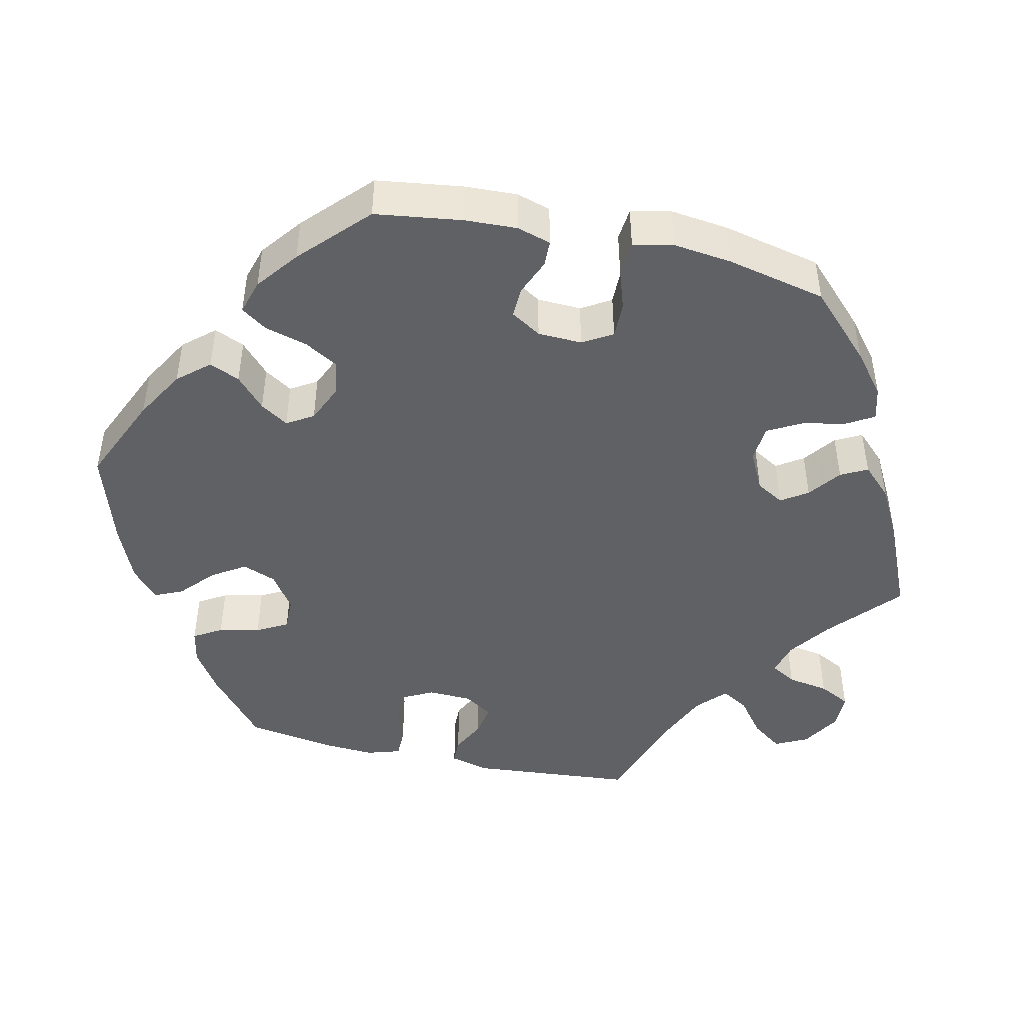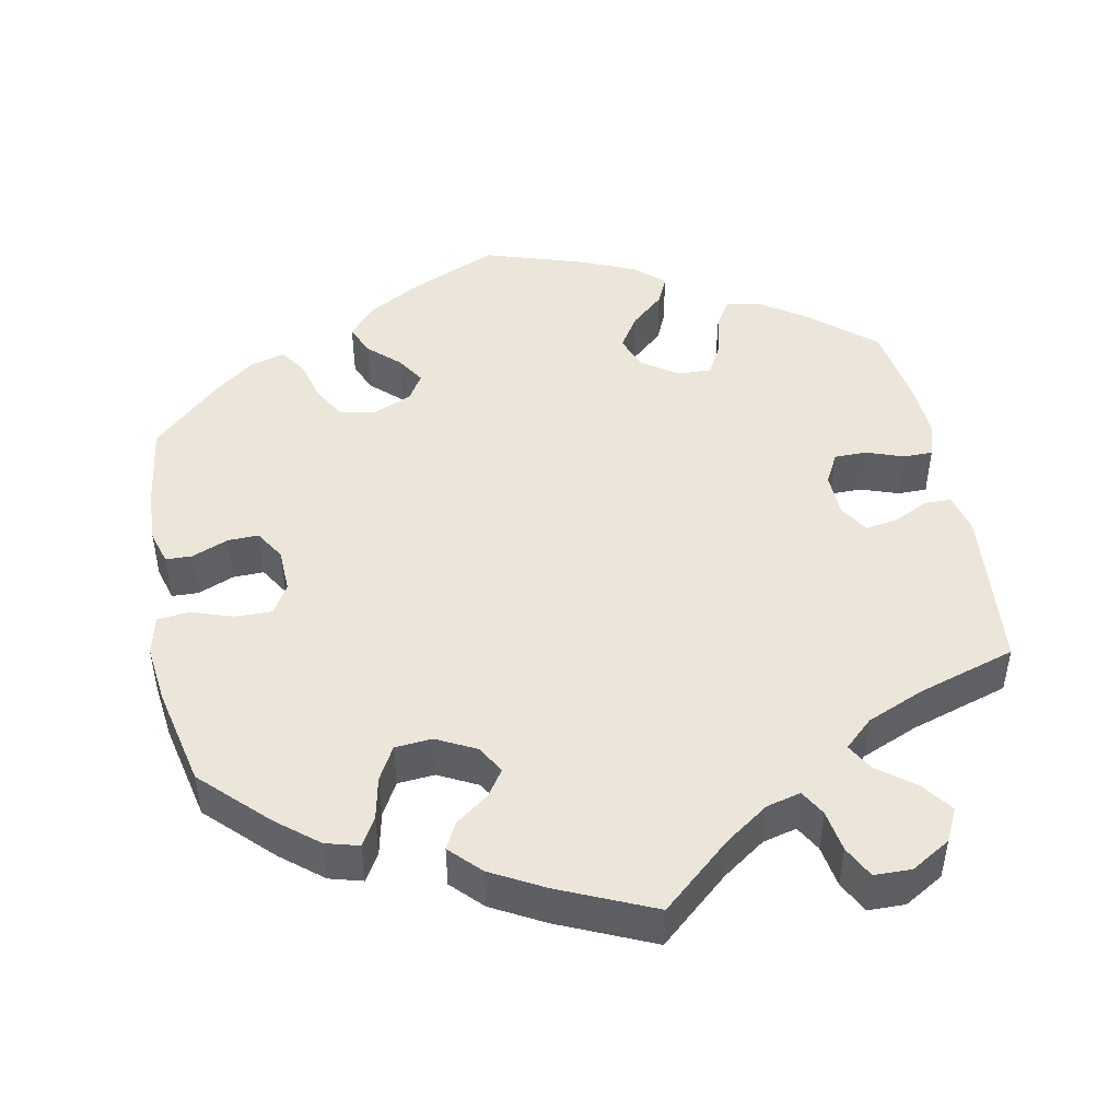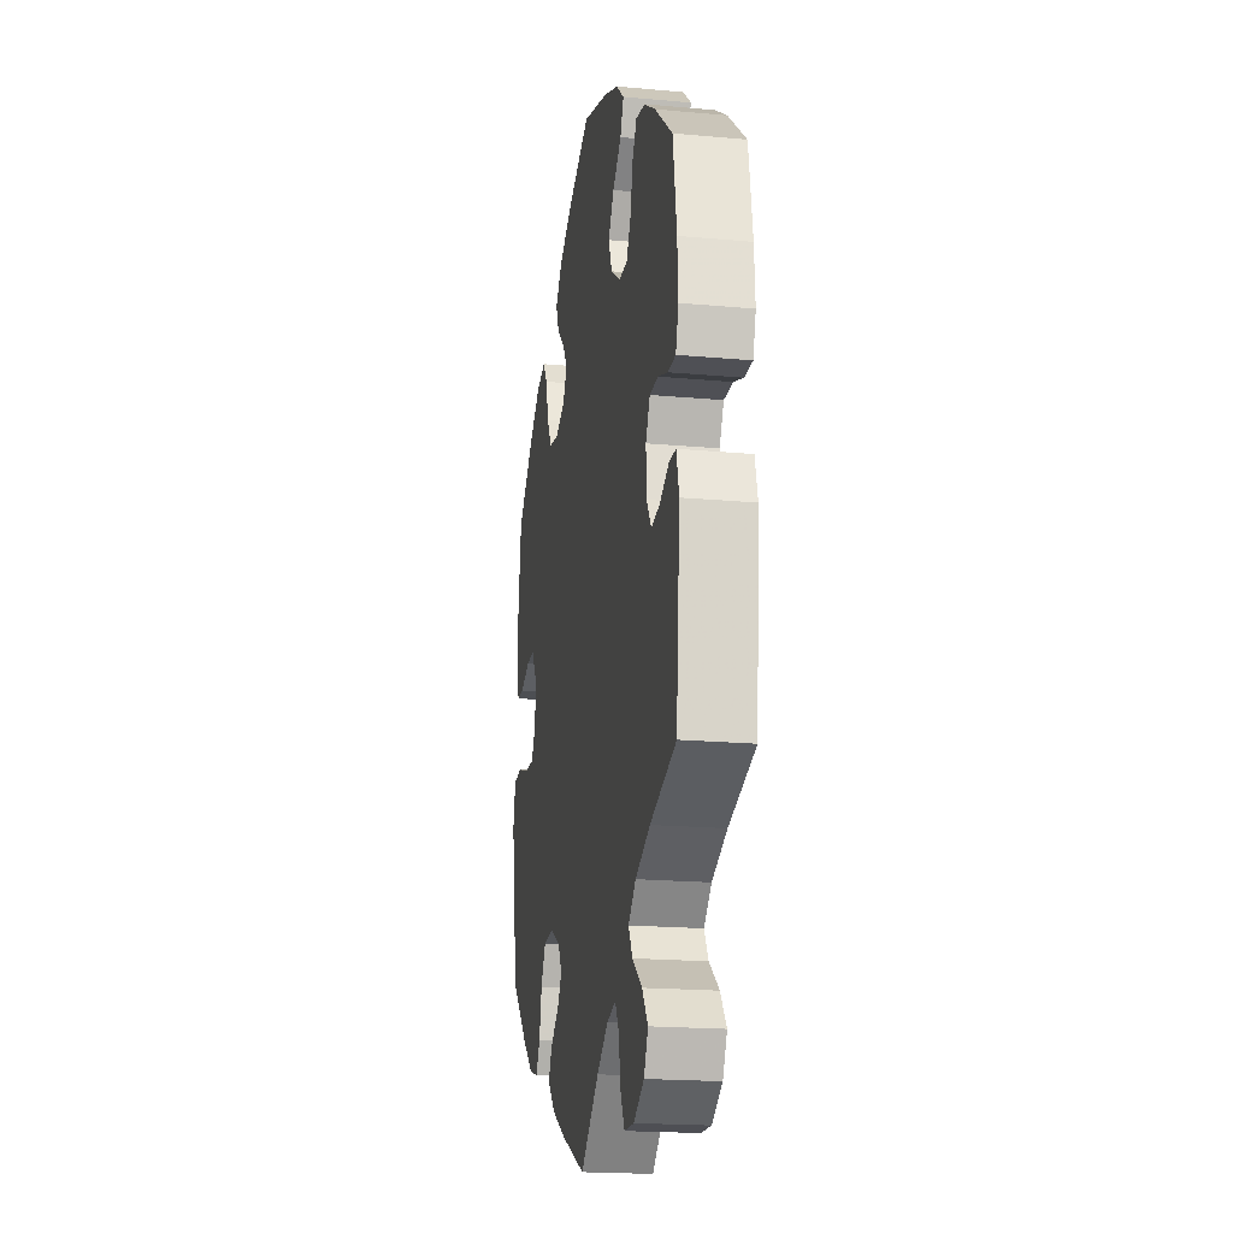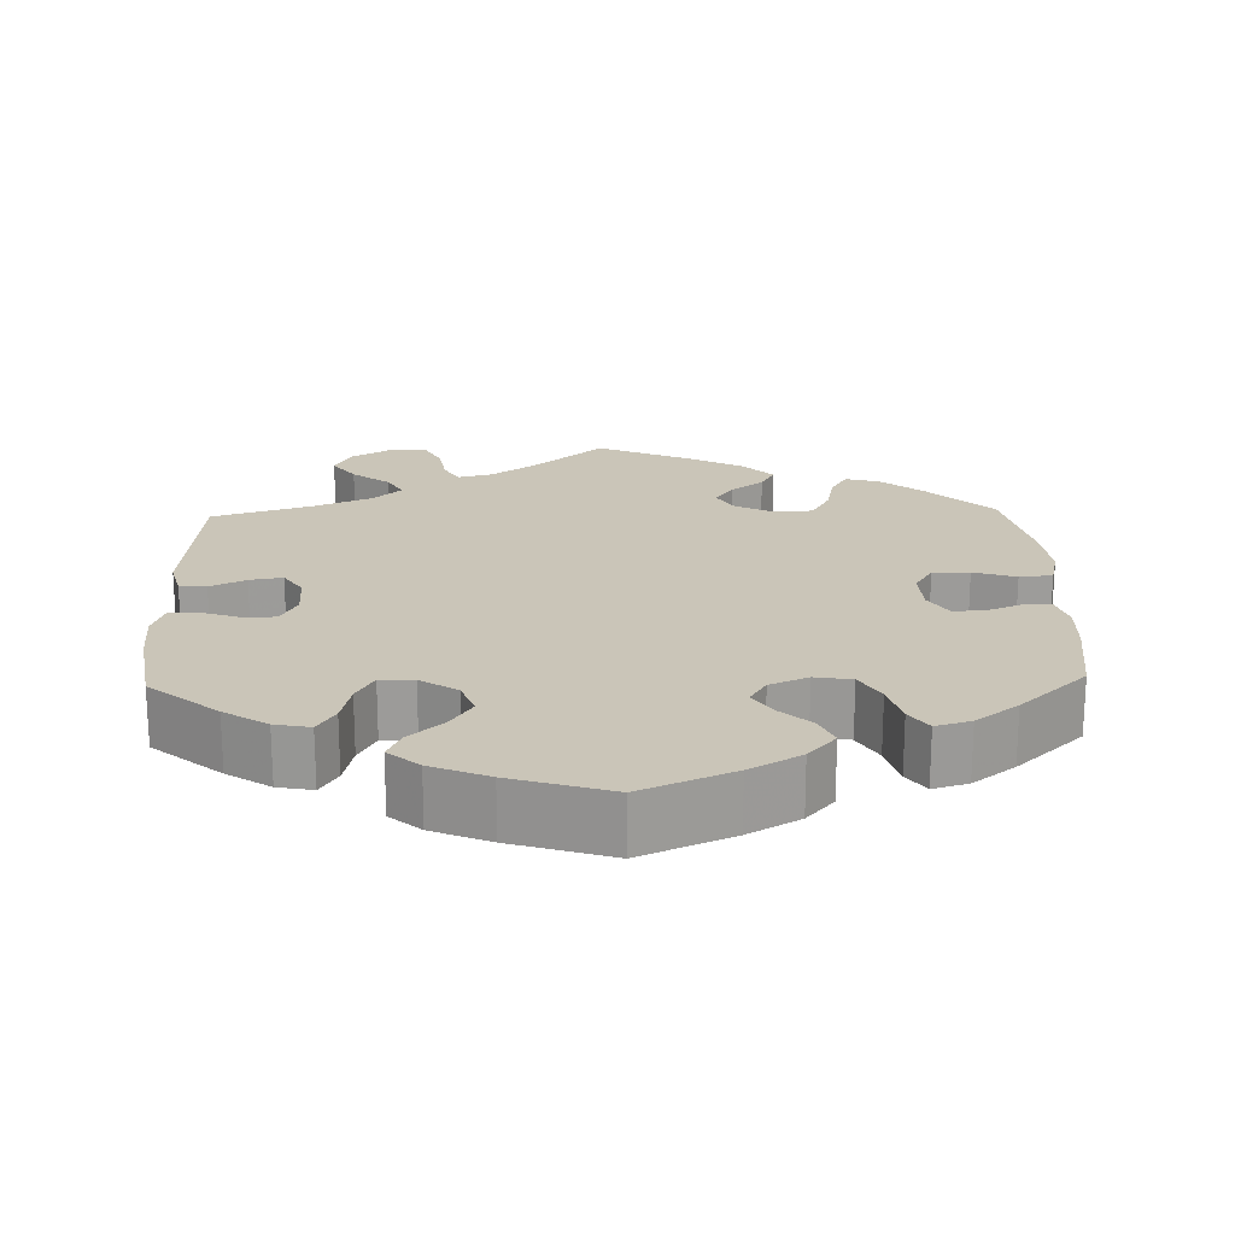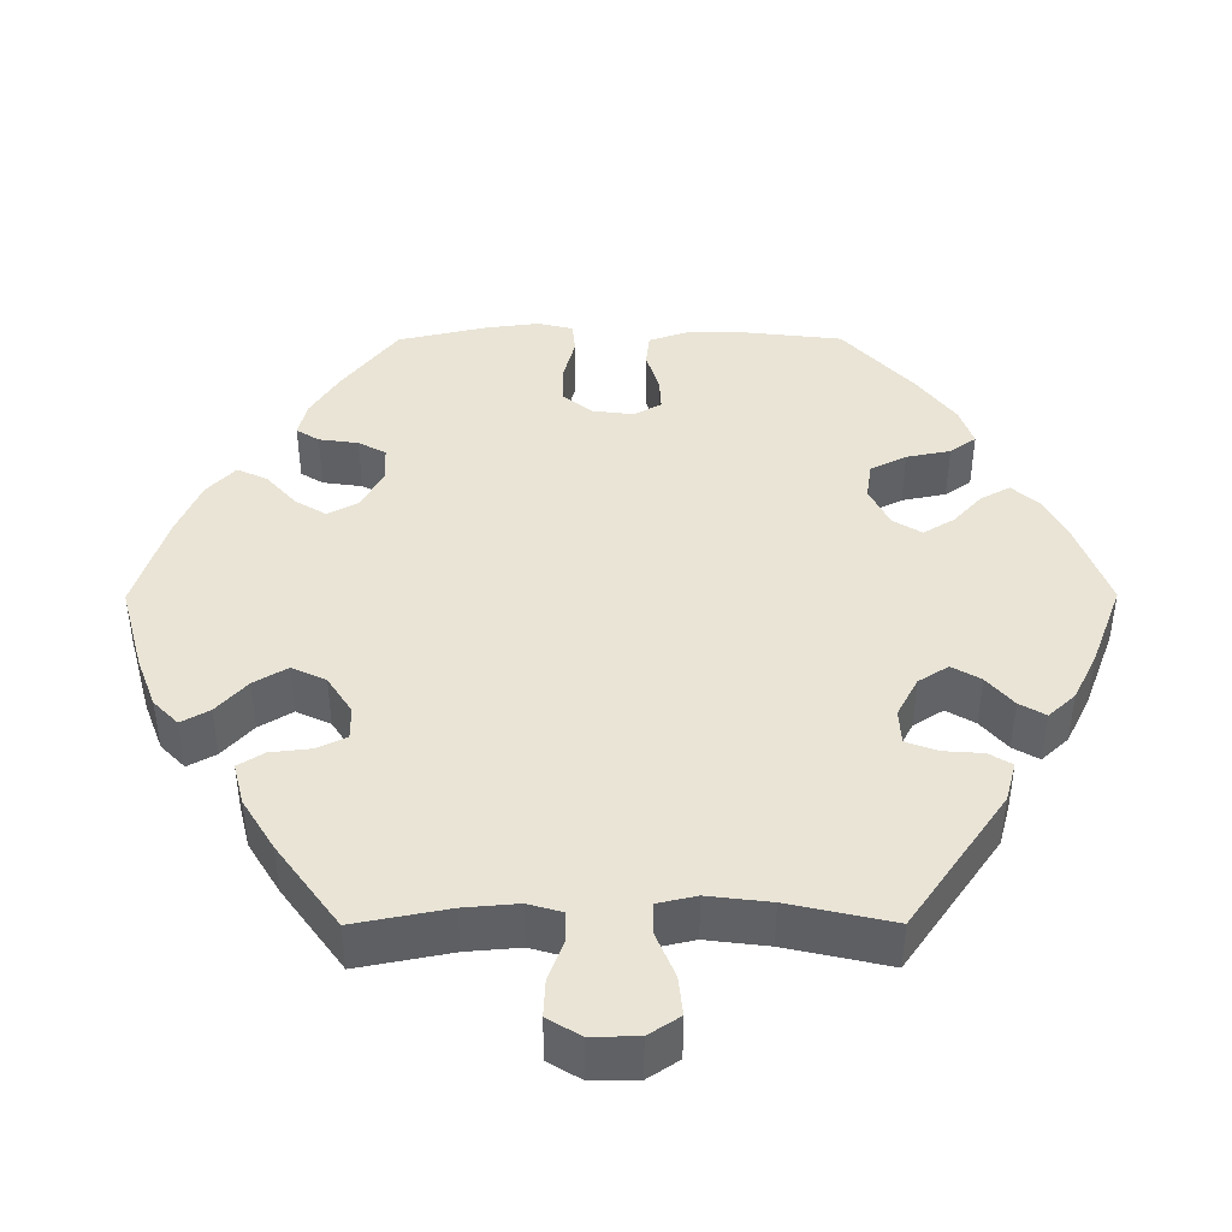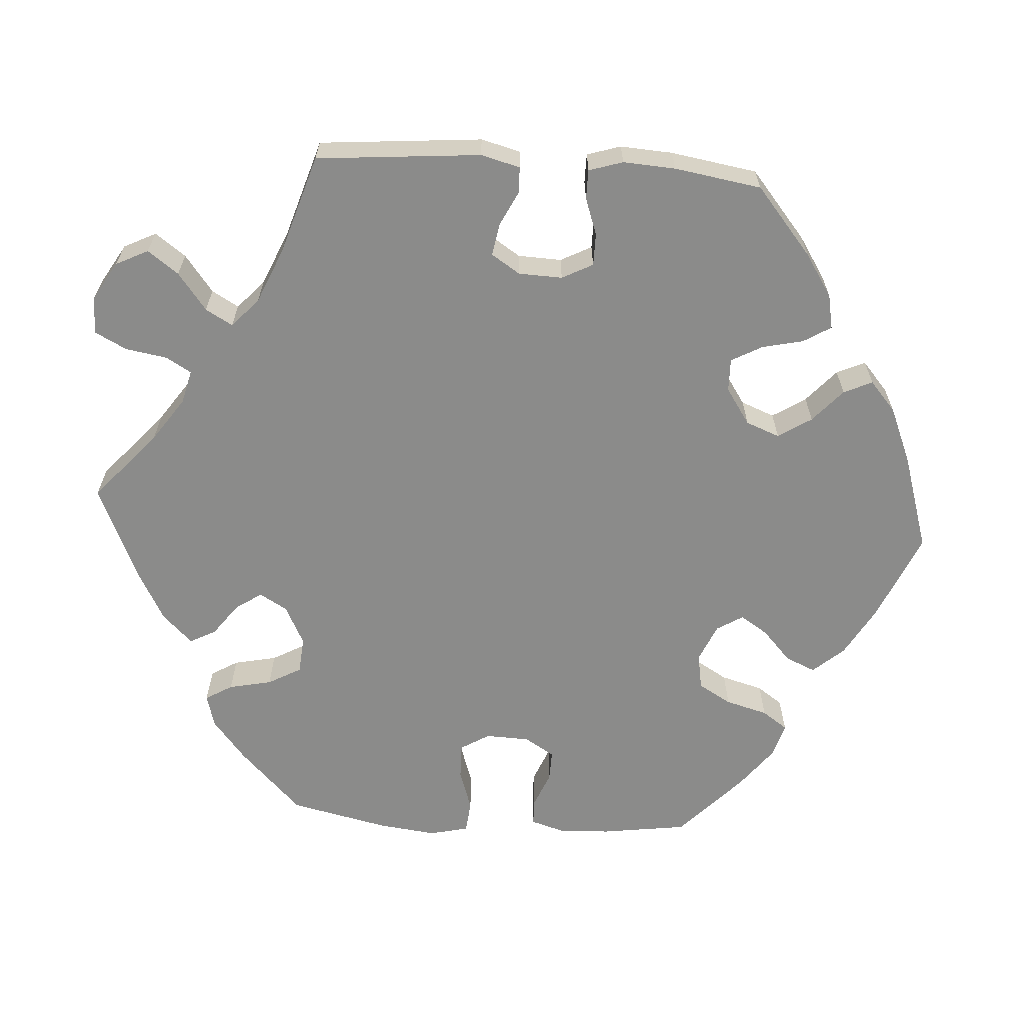
<metadata>
{"format":"obj","ext":"obj","renderer":"f3d","projection":"perspective","resolution":1024,"background":"white","views":[{"elev":-45.6,"azim":77.1,"up":"+Y"},{"elev":47.2,"azim":168.9,"up":"+Y"},{"elev":-19.4,"azim":-99.7,"up":"+Z"},{"elev":20.3,"azim":-1.7,"up":"+Y"},{"elev":42.6,"azim":-150.2,"up":"+Y"},{"elev":-63.7,"azim":-93.9,"up":"+Y"}]}
</metadata>
<code>
v -0.091 0.07 -0.499
v -0.147 0.07 -0.46
v -0.191 0.07 -0.449
v -0.21 0.07 -0.482
v -0.219 0.07 -0.536
v -0.24 0.07 -0.577
v -0.288 0.07 -0.578
v -0.339 0.07 -0.548
v -0.36 0.07 -0.506
v -0.331 0.07 -0.466
v -0.283 0.07 -0.429
v -0.263 0.07 -0.394
v -0.3 0.07 -0.36
v -0.373 0.07 -0.329
v -0.501 0.07 -0.289
v -0.52 0.07 -0.076
v -0.507 0.07 -0.025
v -0.473 0.07 -0.024
v -0.428 0.07 -0.046
v -0.386 0.07 -0.053
v -0.362 0.07 -0.016
v -0.36 0.07 0.041
v -0.381 0.07 0.081
v -0.423 0.07 0.081
v -0.471 0.07 0.064
v -0.509 0.07 0.064
v -0.523 0.07 0.108
v -0.519 0.07 0.176
v -0.501 0.07 0.289
v -0.414 0.07 0.362
v -0.359 0.07 0.398
v -0.314 0.07 0.407
v -0.292 0.07 0.371
v -0.28 0.07 0.318
v -0.258 0.07 0.278
v -0.215 0.07 0.279
v -0.168 0.07 0.311
v -0.151 0.07 0.355
v -0.179 0.07 0.398
v -0.222 0.07 0.436
v -0.239 0.07 0.473
v -0.2 0.07 0.507
v -0.127 0.07 0.538
v -0.001 0.07 0.578
v 0.115 0.07 0.528
v 0.18 0.07 0.491
v 0.215 0.07 0.451
v 0.198 0.07 0.412
v 0.158 0.07 0.375
v 0.135 0.07 0.339
v 0.156 0.07 0.305
v 0.205 0.07 0.284
v 0.252 0.07 0.292
v 0.277 0.07 0.335
v 0.292 0.07 0.39
v 0.315 0.07 0.423
v 0.36 0.07 0.41
v 0.414 0.07 0.369
v 0.5 0.07 0.289
v 0.516 0.07 0.177
v 0.519 0.07 0.11
v 0.506 0.07 0.066
v 0.472 0.07 0.065
v 0.425 0.07 0.084
v 0.385 0.07 0.085
v 0.361 0.07 0.046
v 0.359 0.07 -0.011
v 0.382 0.07 -0.049
v 0.429 0.07 -0.048
v 0.483 0.07 -0.03
v 0.525 0.07 -0.034
v 0.537 0.07 -0.085
v 0.528 0.07 -0.161
v 0.5 0.07 -0.289
v 0.418 0.07 -0.37
v 0.365 0.07 -0.413
v 0.322 0.07 -0.425
v 0.301 0.07 -0.39
v 0.289 0.07 -0.334
v 0.265 0.07 -0.291
v 0.217 0.07 -0.287
v 0.166 0.07 -0.313
v 0.145 0.07 -0.349
v 0.168 0.07 -0.383
v 0.21 0.07 -0.414
v 0.228 0.07 -0.448
v 0.19 0.07 -0.487
v 0.122 0.07 -0.524
v 0 0.07 -0.578
v -0.091 0 -0.499
v -0.147 0 -0.46
v -0.191 0 -0.449
v -0.21 0 -0.482
v -0.219 0 -0.536
v -0.24 0 -0.577
v -0.288 0 -0.578
v -0.339 0 -0.548
v -0.36 0 -0.506
v -0.331 0 -0.466
v -0.283 0 -0.429
v -0.263 0 -0.394
v -0.3 0 -0.36
v -0.373 0 -0.329
v -0.501 0 -0.289
v -0.52 0 -0.076
v -0.507 0 -0.025
v -0.473 0 -0.024
v -0.428 0 -0.046
v -0.386 0 -0.053
v -0.362 0 -0.016
v -0.36 0 0.041
v -0.381 0 0.081
v -0.423 0 0.081
v -0.471 0 0.064
v -0.509 0 0.064
v -0.523 0 0.108
v -0.519 0 0.176
v -0.501 0 0.289
v -0.414 0 0.362
v -0.359 0 0.398
v -0.314 0 0.407
v -0.292 0 0.371
v -0.28 0 0.318
v -0.258 0 0.278
v -0.215 0 0.279
v -0.168 0 0.311
v -0.151 0 0.355
v -0.179 0 0.398
v -0.222 0 0.436
v -0.239 0 0.473
v -0.2 0 0.507
v -0.127 0 0.538
v -0.001 0 0.578
v 0.115 0 0.528
v 0.18 0 0.491
v 0.215 0 0.451
v 0.198 0 0.412
v 0.158 0 0.375
v 0.135 0 0.339
v 0.156 0 0.305
v 0.205 0 0.284
v 0.252 0 0.292
v 0.277 0 0.335
v 0.292 0 0.39
v 0.315 0 0.423
v 0.36 0 0.41
v 0.414 0 0.369
v 0.5 0 0.289
v 0.516 0 0.177
v 0.519 0 0.11
v 0.506 0 0.066
v 0.472 0 0.065
v 0.425 0 0.084
v 0.385 0 0.085
v 0.361 0 0.046
v 0.359 0 -0.011
v 0.382 0 -0.049
v 0.429 0 -0.048
v 0.483 0 -0.03
v 0.525 0 -0.034
v 0.537 0 -0.085
v 0.528 0 -0.161
v 0.5 0 -0.289
v 0.418 0 -0.37
v 0.365 0 -0.413
v 0.322 0 -0.425
v 0.301 0 -0.39
v 0.289 0 -0.334
v 0.265 0 -0.291
v 0.217 0 -0.287
v 0.166 0 -0.313
v 0.145 0 -0.349
v 0.168 0 -0.383
v 0.21 0 -0.414
v 0.228 0 -0.448
v 0.19 0 -0.487
v 0.122 0 -0.524
v 0 0 -0.578
f 88 89 1
f 87 88 1 2
f 84 85 86 87
f 83 84 87 2
f 82 83 2 3
f 81 82 3
f 76 77 78 79
f 76 79 80
f 75 76 80
f 74 75 80
f 73 74 80 81
f 69 70 71 72
f 68 69 72 73
f 61 62 63 64
f 61 64 65
f 60 61 65
f 59 60 65
f 58 59 65 66
f 54 55 56 57
f 53 54 57 58
f 46 47 48 49
f 46 49 50
f 45 46 50
f 44 45 50
f 43 44 50
f 42 43 50 51
f 39 40 41 42
f 38 39 42 51
f 31 32 33 34
f 31 34 35
f 30 31 35
f 29 30 35
f 28 29 35
f 27 28 35 36
f 24 25 26 27
f 23 24 27 36
f 16 17 18 19
f 14 15 16 19
f 13 14 19 20
f 12 13 20 21
f 8 9 10 11
f 8 11 12
f 7 8 12
f 4 5 6 7
f 3 4 7 12
f 68 73 81 3
f 53 58 66
f 52 53 66 67
f 37 38 51 52
f 37 52 67
f 22 23 36 37
f 22 37 67 68
f 21 22 68
f 3 12 21 68
f 90 178 177
f 91 90 177 176
f 176 175 174 173
f 91 176 173 172
f 92 91 172 171
f 92 171 170
f 168 167 166 165
f 169 168 165
f 169 165 164
f 169 164 163
f 170 169 163 162
f 161 160 159 158
f 162 161 158 157
f 153 152 151 150
f 154 153 150
f 154 150 149
f 154 149 148
f 155 154 148 147
f 146 145 144 143
f 147 146 143 142
f 138 137 136 135
f 139 138 135
f 139 135 134
f 139 134 133
f 139 133 132
f 140 139 132 131
f 131 130 129 128
f 140 131 128 127
f 123 122 121 120
f 124 123 120
f 124 120 119
f 124 119 118
f 124 118 117
f 125 124 117 116
f 116 115 114 113
f 125 116 113 112
f 108 107 106 105
f 108 105 104 103
f 109 108 103 102
f 110 109 102 101
f 100 99 98 97
f 101 100 97
f 101 97 96
f 96 95 94 93
f 101 96 93 92
f 92 170 162 157
f 155 147 142
f 156 155 142 141
f 141 140 127 126
f 156 141 126
f 126 125 112 111
f 157 156 126 111
f 157 111 110
f 157 110 101 92
f 1 90 91 2
f 2 91 92 3
f 3 92 93 4
f 4 93 94 5
f 5 94 95 6
f 6 95 96 7
f 7 96 97 8
f 8 97 98 9
f 9 98 99 10
f 10 99 100 11
f 11 100 101 12
f 12 101 102 13
f 13 102 103 14
f 14 103 104 15
f 15 104 105 16
f 16 105 106 17
f 17 106 107 18
f 18 107 108 19
f 19 108 109 20
f 20 109 110 21
f 21 110 111 22
f 22 111 112 23
f 23 112 113 24
f 24 113 114 25
f 25 114 115 26
f 26 115 116 27
f 27 116 117 28
f 28 117 118 29
f 29 118 119 30
f 30 119 120 31
f 31 120 121 32
f 32 121 122 33
f 33 122 123 34
f 34 123 124 35
f 35 124 125 36
f 36 125 126 37
f 37 126 127 38
f 38 127 128 39
f 39 128 129 40
f 40 129 130 41
f 41 130 131 42
f 42 131 132 43
f 43 132 133 44
f 44 133 134 45
f 45 134 135 46
f 46 135 136 47
f 47 136 137 48
f 48 137 138 49
f 49 138 139 50
f 50 139 140 51
f 51 140 141 52
f 52 141 142 53
f 53 142 143 54
f 54 143 144 55
f 55 144 145 56
f 56 145 146 57
f 57 146 147 58
f 58 147 148 59
f 59 148 149 60
f 60 149 150 61
f 61 150 151 62
f 62 151 152 63
f 63 152 153 64
f 64 153 154 65
f 65 154 155 66
f 66 155 156 67
f 67 156 157 68
f 68 157 158 69
f 69 158 159 70
f 70 159 160 71
f 71 160 161 72
f 72 161 162 73
f 73 162 163 74
f 74 163 164 75
f 75 164 165 76
f 76 165 166 77
f 77 166 167 78
f 78 167 168 79
f 79 168 169 80
f 80 169 170 81
f 81 170 171 82
f 82 171 172 83
f 83 172 173 84
f 84 173 174 85
f 85 174 175 86
f 86 175 176 87
f 87 176 177 88
f 88 177 178 89
f 89 178 90 1

</code>
